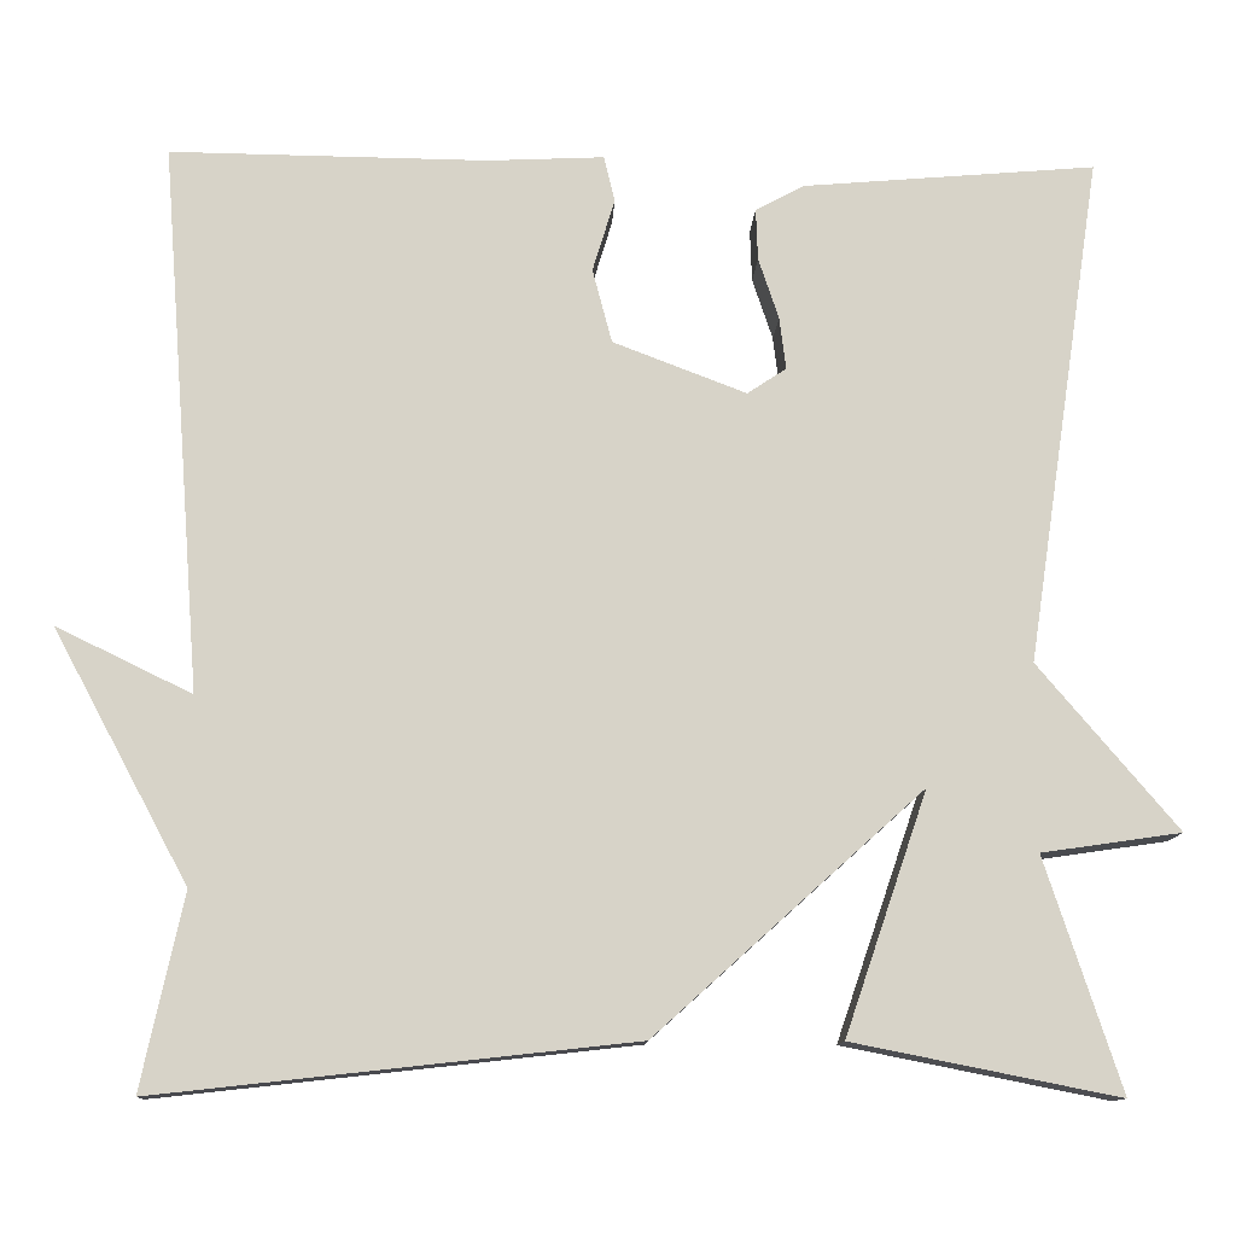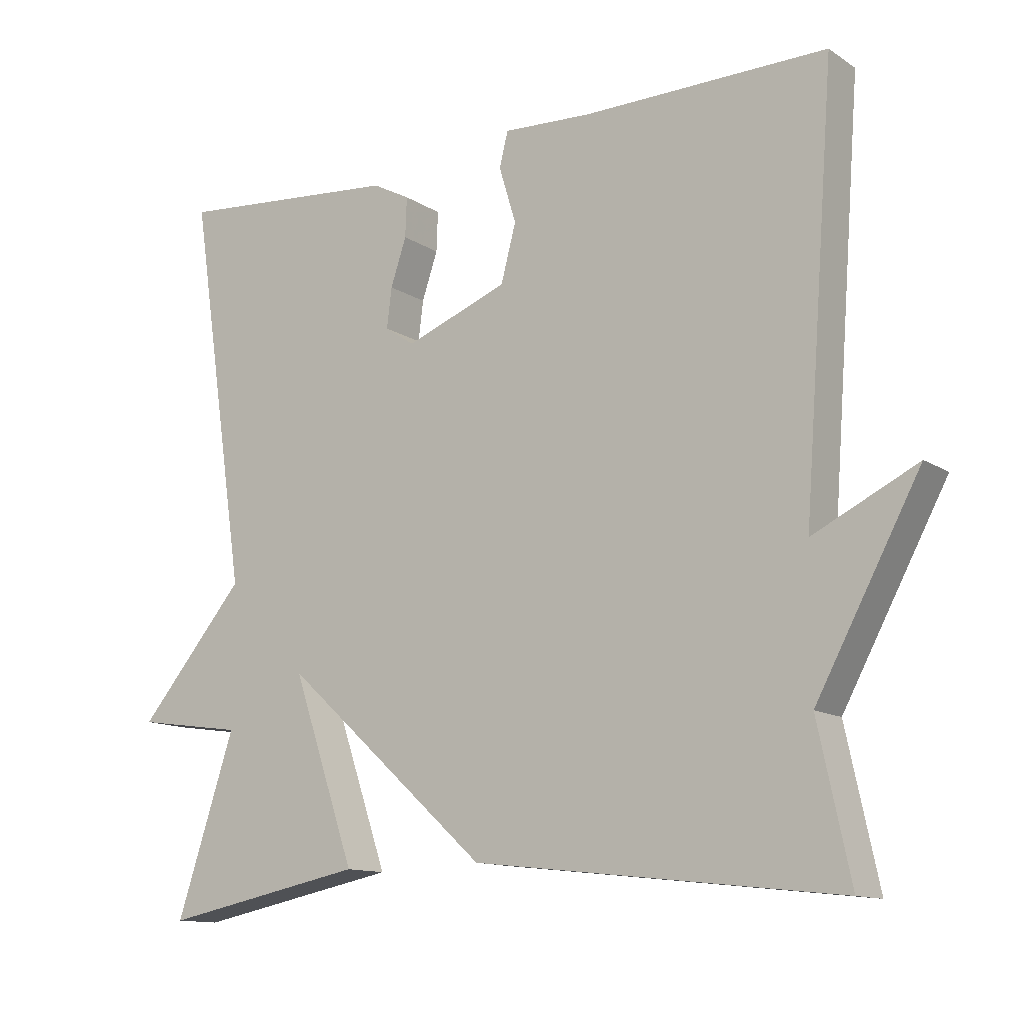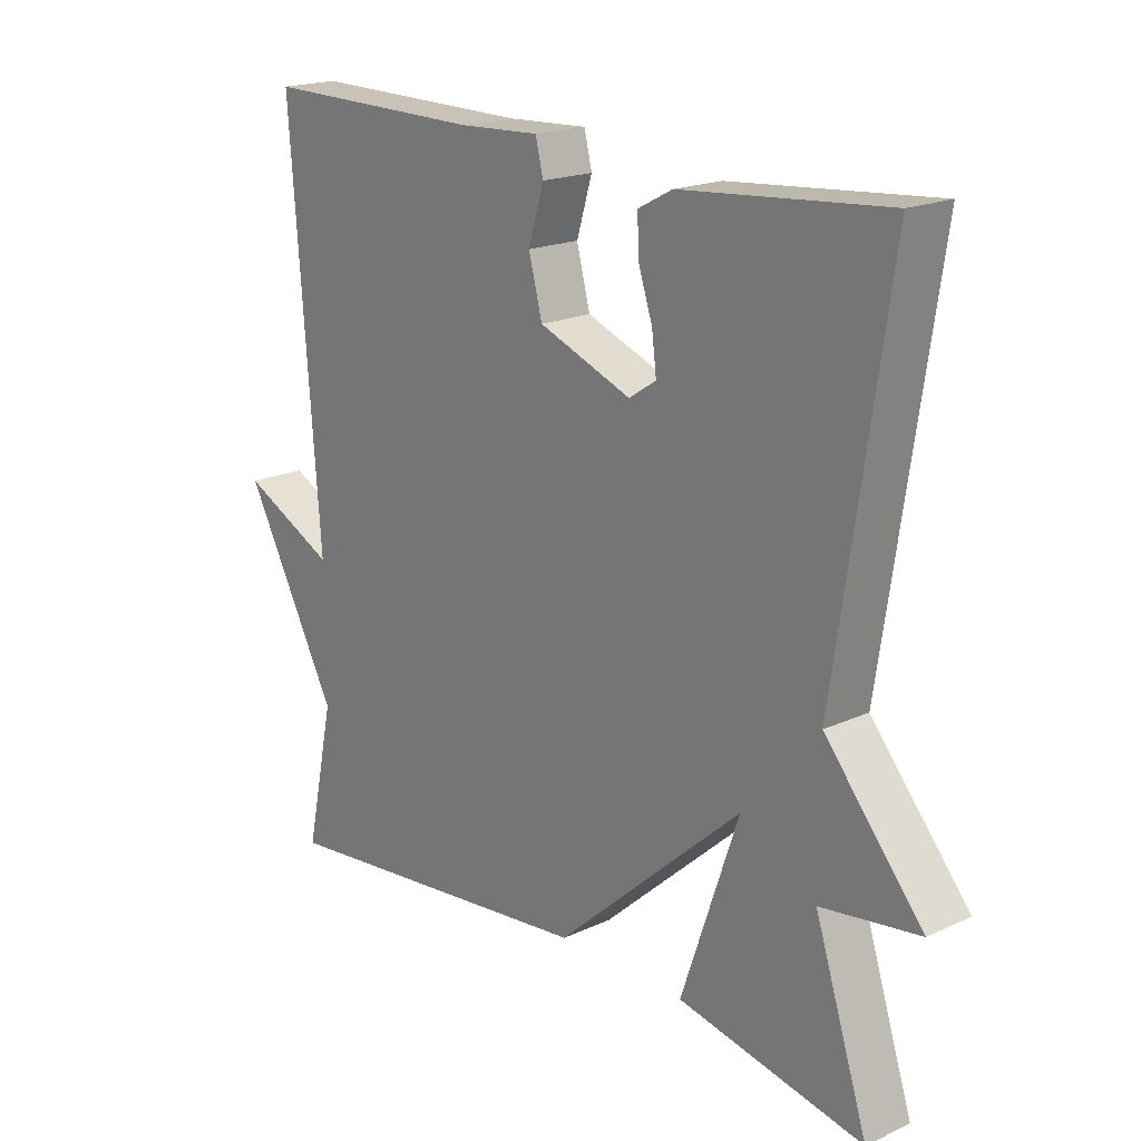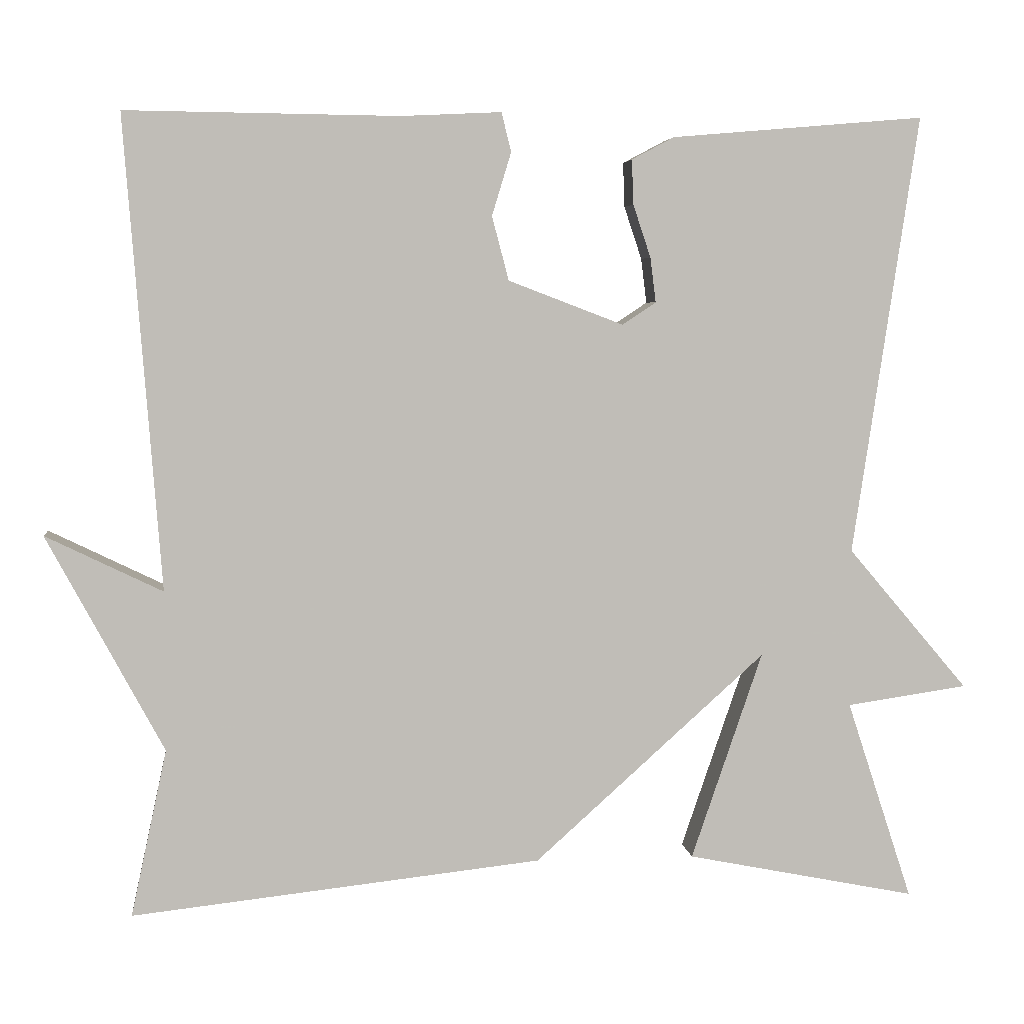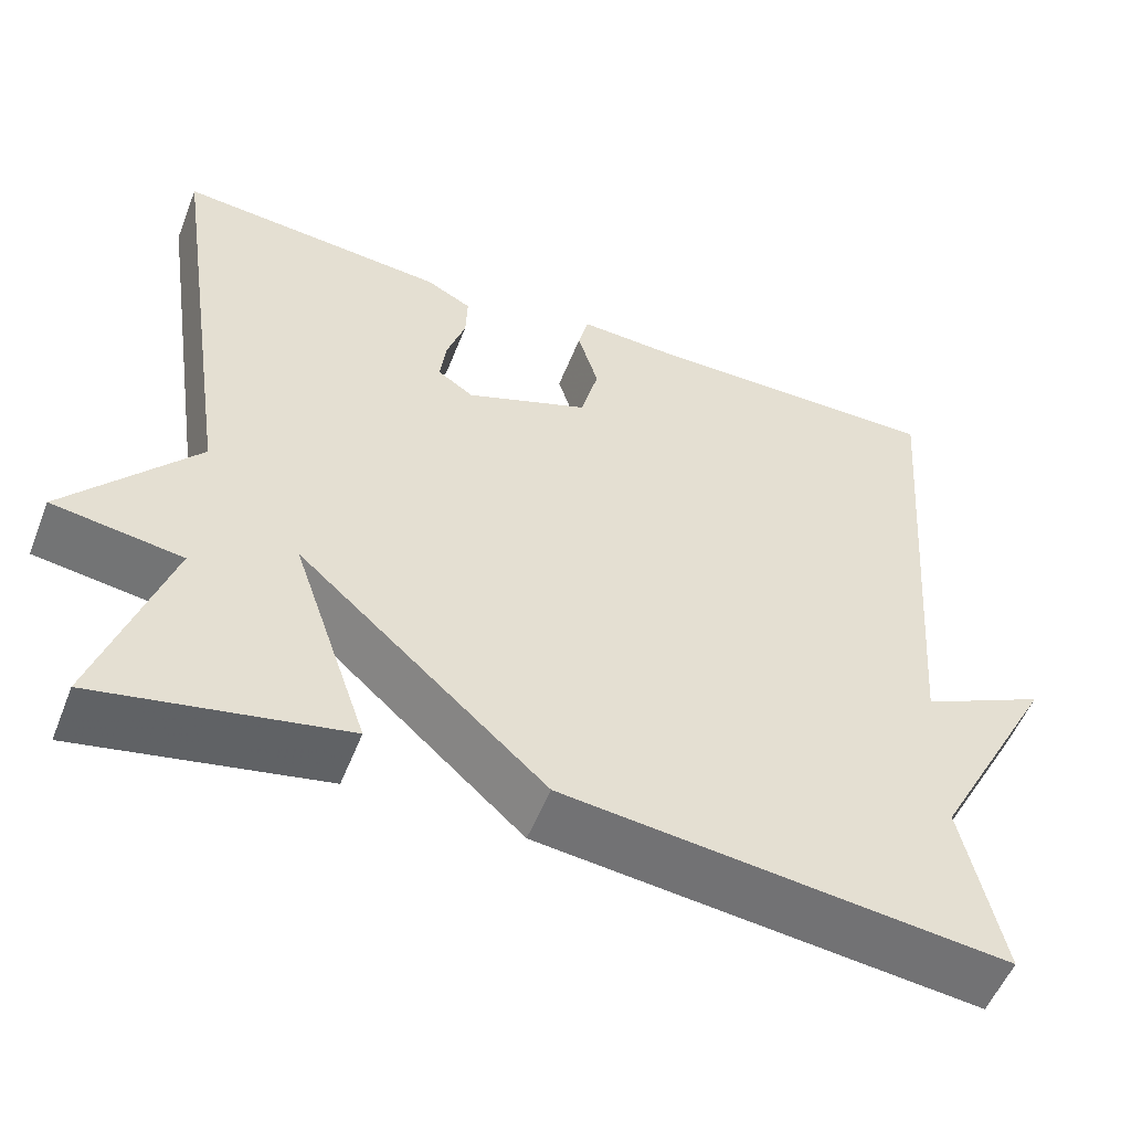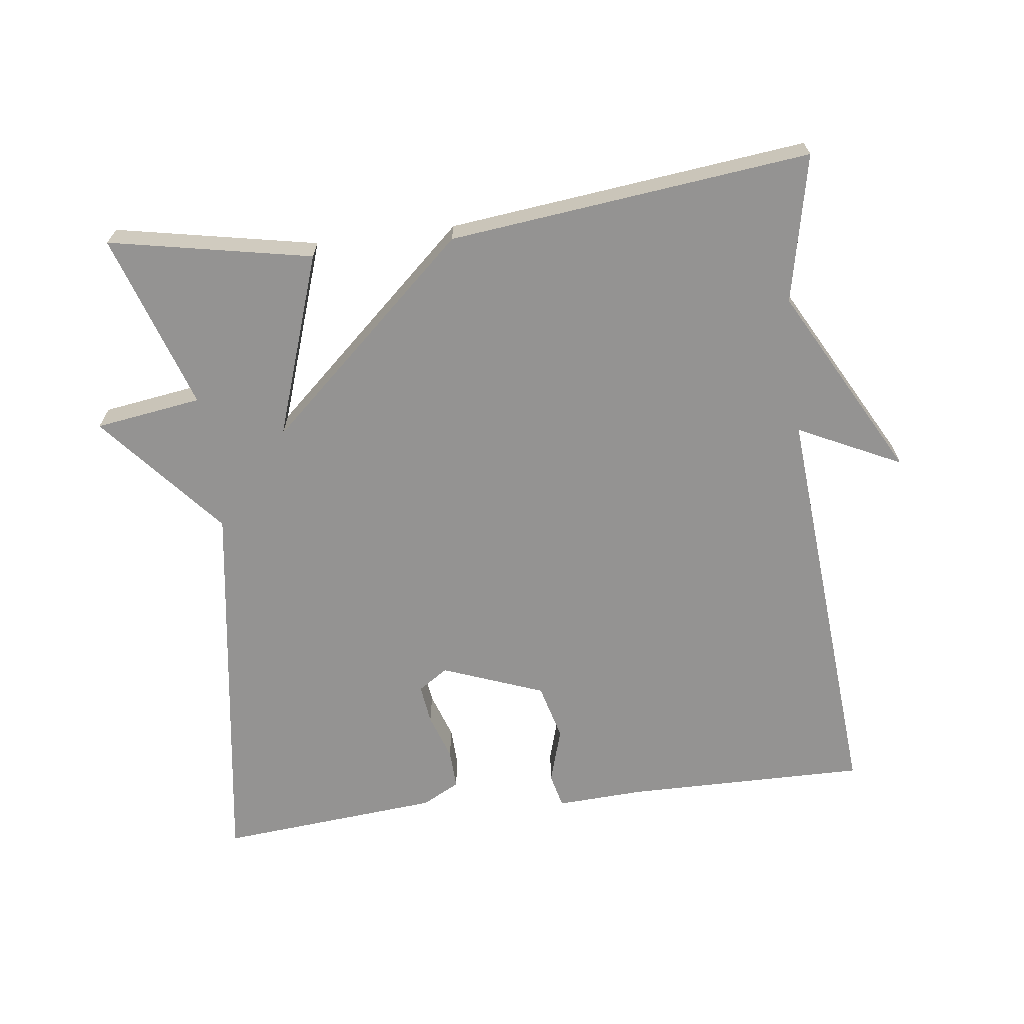
<metadata>
{"format":"obj","ext":"obj","renderer":"f3d","projection":"perspective","resolution":1024,"background":"white","views":[{"elev":-11.9,"azim":-2.6,"up":"+Z"},{"elev":-12.6,"azim":-145.3,"up":"+Z"},{"elev":19.0,"azim":49.1,"up":"+Z"},{"elev":4.9,"azim":-6.4,"up":"+Z"},{"elev":-54.1,"azim":158.6,"up":"+Z"},{"elev":-66.8,"azim":-172.7,"up":"+Y"}]}
</metadata>
<code>
v 0.5 0.07 0.5
v 0.418 0.07 -0.05
v 0.569 0.07 -0.228
v 0.418 0.07 -0.25
v 0.5 0.07 -0.5
v 0.213 0.07 -0.443
v 0.302 0.07 -0.183
v 0.013 0.07 -0.443
v -0.5 0.07 -0.5
v -0.455 0.07 -0.291
v -0.601 0.07 -0.02
v -0.455 0.07 -0.091
v -0.5 0.07 0.5
v -0.158 0.07 0.496
v -0.033 0.07 0.502
v -0.021 0.07 0.453
v -0.045 0.07 0.374
v -0.024 0.07 0.294
v 0.12 0.07 0.239
v 0.162 0.07 0.267
v 0.155 0.07 0.323
v 0.133 0.07 0.389
v 0.131 0.07 0.445
v 0.184 0.07 0.473
v 0.5 0 0.5
v 0.418 0 -0.05
v 0.569 0 -0.228
v 0.418 0 -0.25
v 0.5 0 -0.5
v 0.213 0 -0.443
v 0.302 0 -0.183
v 0.013 0 -0.443
v -0.5 0 -0.5
v -0.455 0 -0.291
v -0.601 0 -0.02
v -0.455 0 -0.091
v -0.5 0 0.5
v -0.158 0 0.496
v -0.033 0 0.502
v -0.021 0 0.453
v -0.045 0 0.374
v -0.024 0 0.294
v 0.12 0 0.239
v 0.162 0 0.267
v 0.155 0 0.323
v 0.133 0 0.389
v 0.131 0 0.445
v 0.184 0 0.473
f 24 1 2
f 23 24 2
f 22 23 2
f 21 22 2
f 20 21 2
f 19 20 2
f 2 3 4
f 19 2 4
f 18 19 4
f 14 15 16 17
f 14 17 18
f 13 14 18
f 12 13 18
f 10 11 12
f 10 12 18
f 9 10 18
f 8 9 18
f 7 8 18
f 4 5 6 7
f 4 7 18
f 26 25 48
f 26 48 47
f 26 47 46
f 26 46 45
f 26 45 44
f 26 44 43
f 28 27 26
f 28 26 43
f 28 43 42
f 41 40 39 38
f 42 41 38
f 42 38 37
f 42 37 36
f 36 35 34
f 42 36 34
f 42 34 33
f 42 33 32
f 42 32 31
f 31 30 29 28
f 42 31 28
f 1 25 26 2
f 2 26 27 3
f 3 27 28 4
f 4 28 29 5
f 5 29 30 6
f 6 30 31 7
f 7 31 32 8
f 8 32 33 9
f 9 33 34 10
f 10 34 35 11
f 11 35 36 12
f 12 36 37 13
f 13 37 38 14
f 14 38 39 15
f 15 39 40 16
f 16 40 41 17
f 17 41 42 18
f 18 42 43 19
f 19 43 44 20
f 20 44 45 21
f 21 45 46 22
f 22 46 47 23
f 23 47 48 24
f 24 48 25 1

</code>
